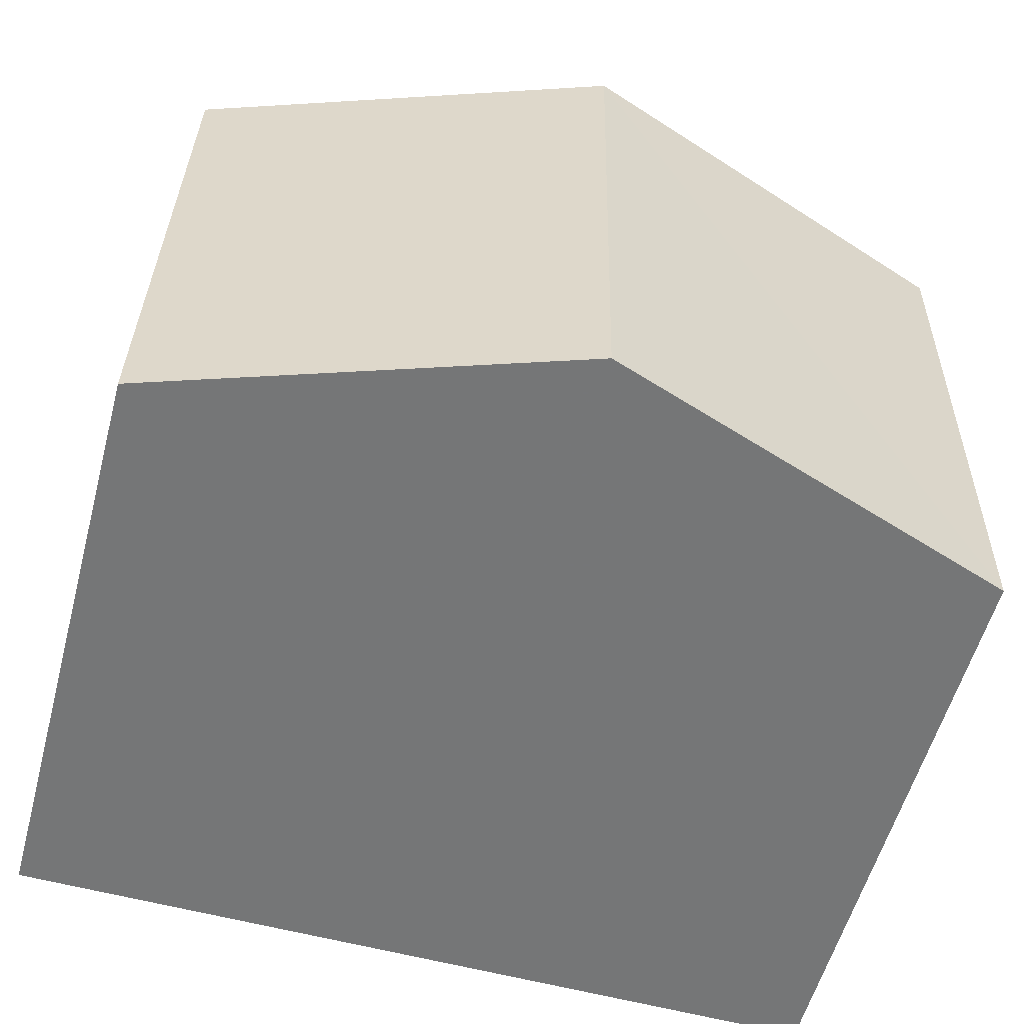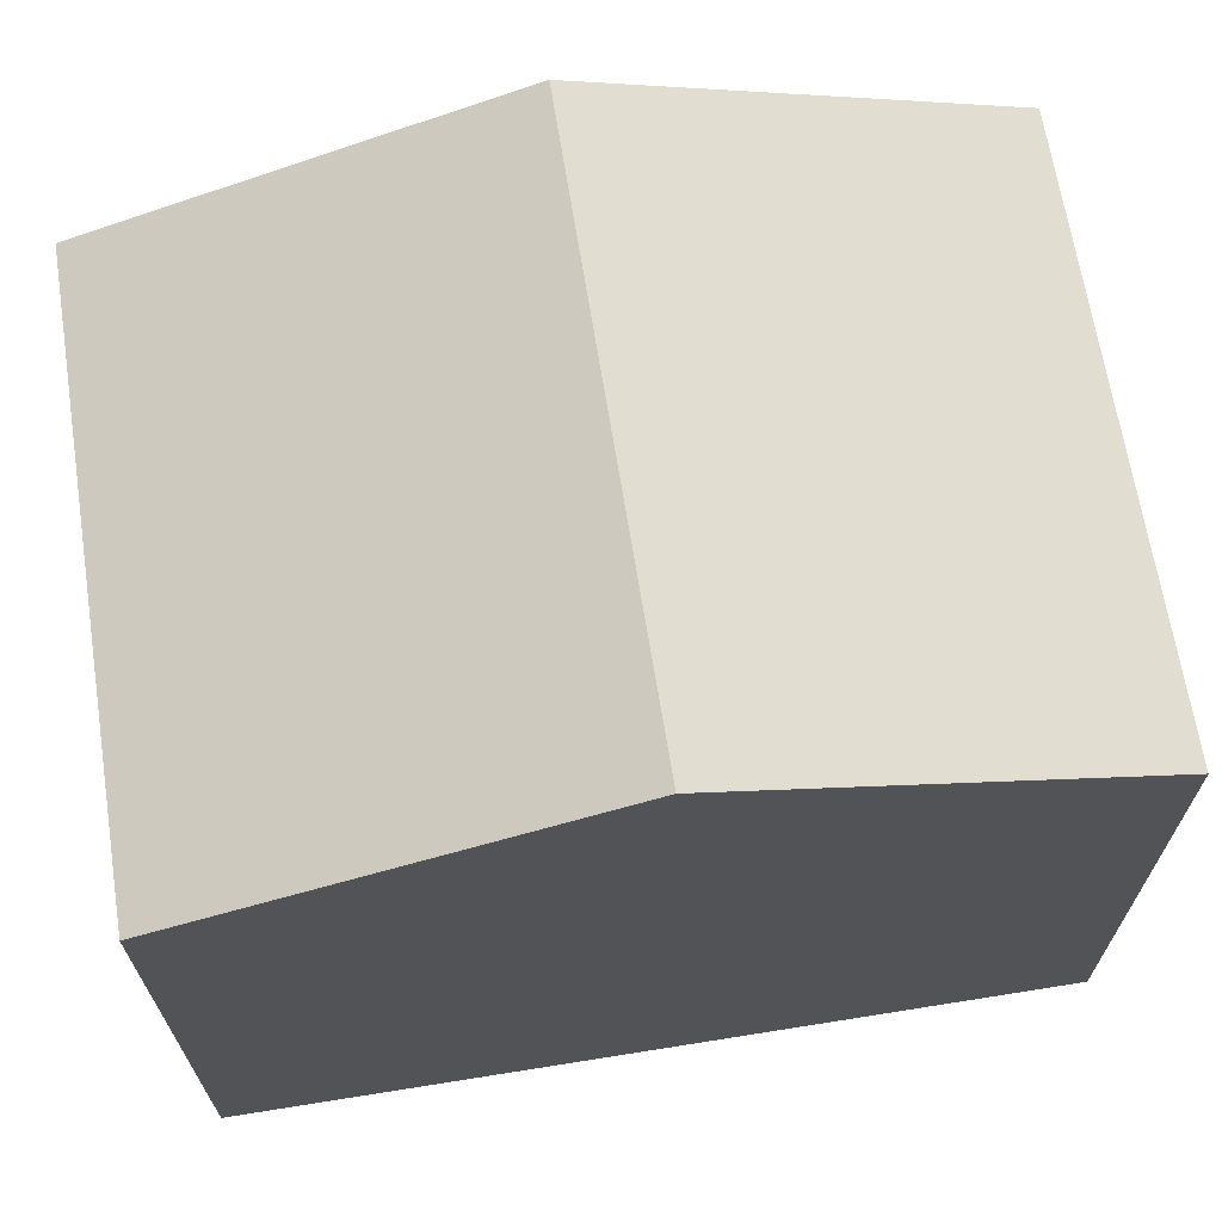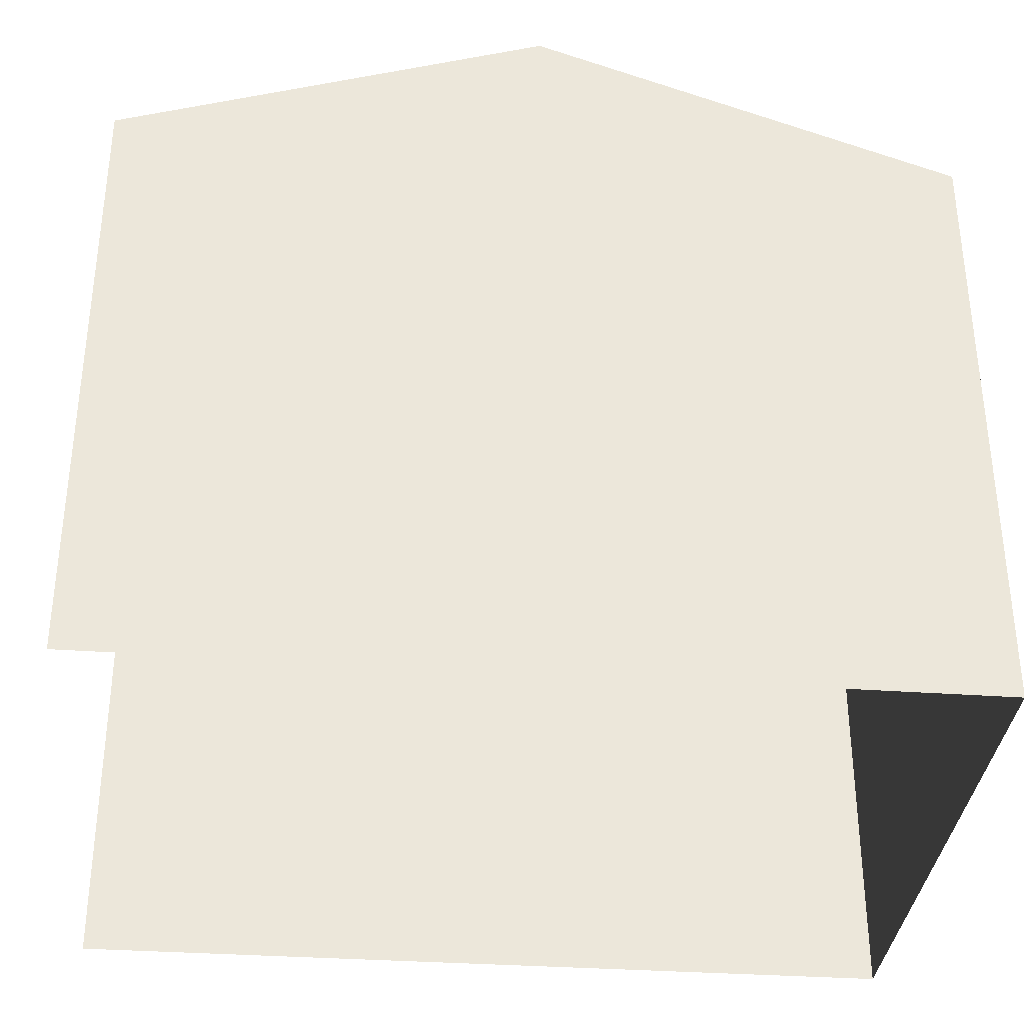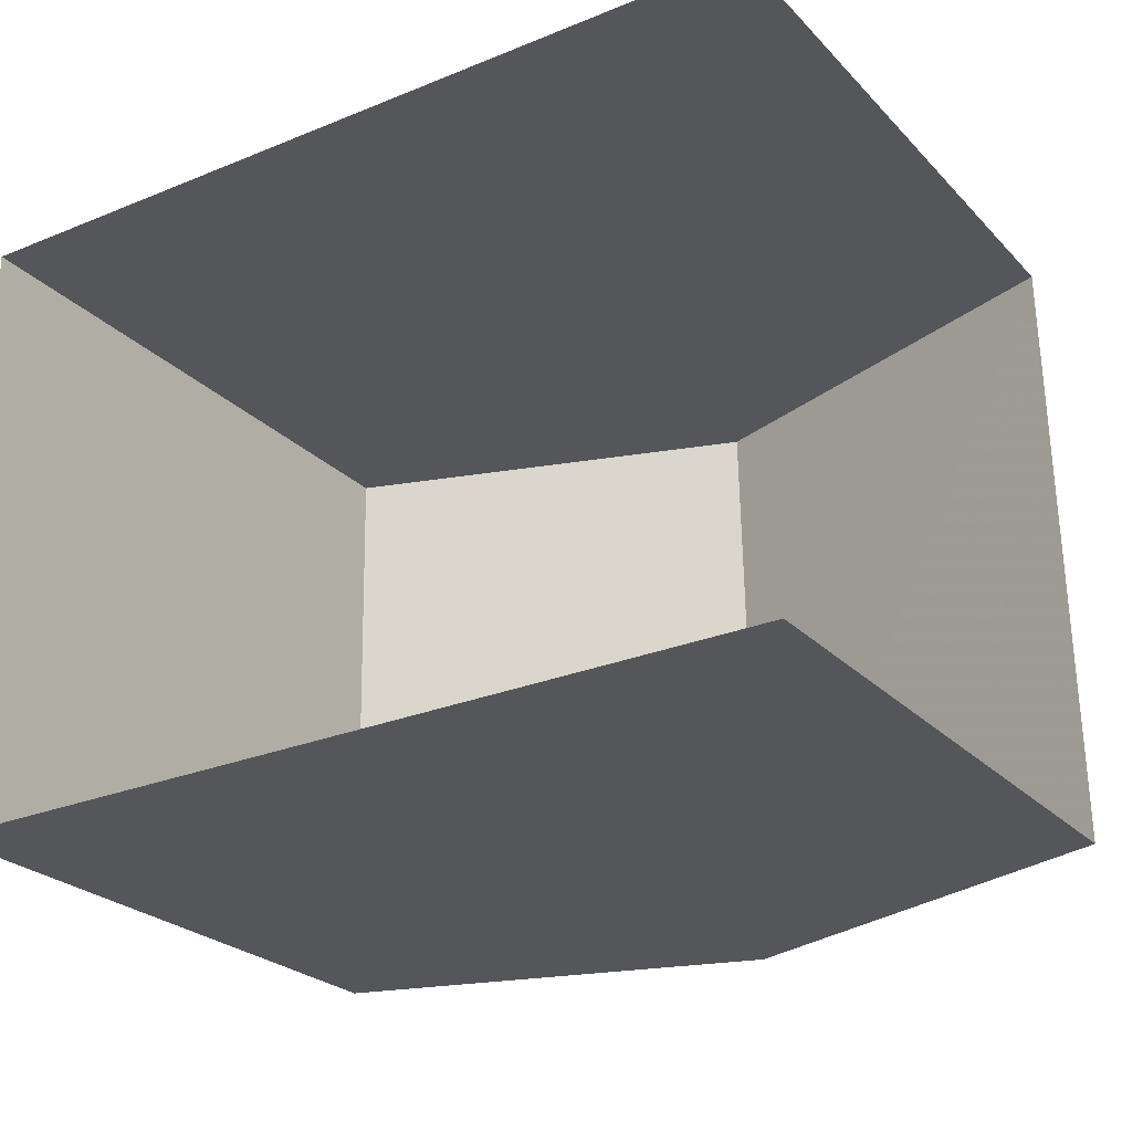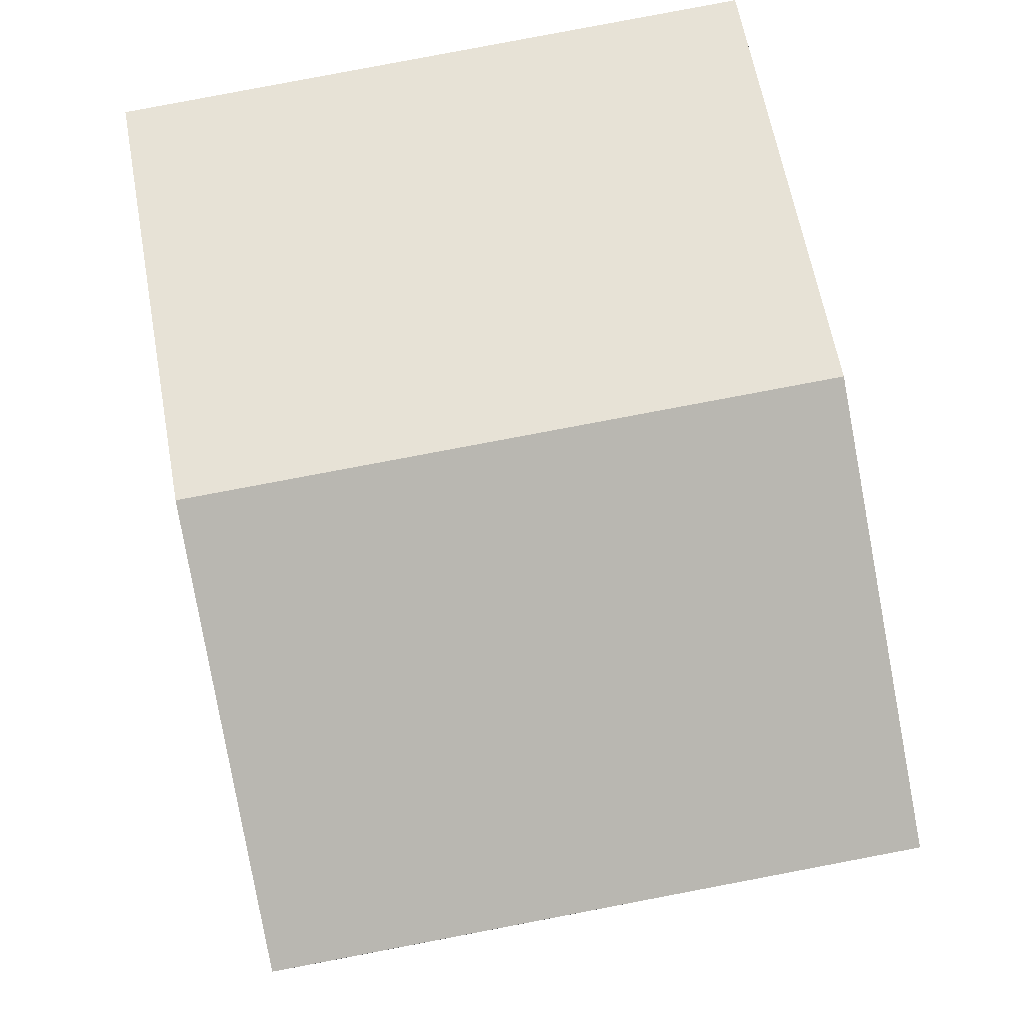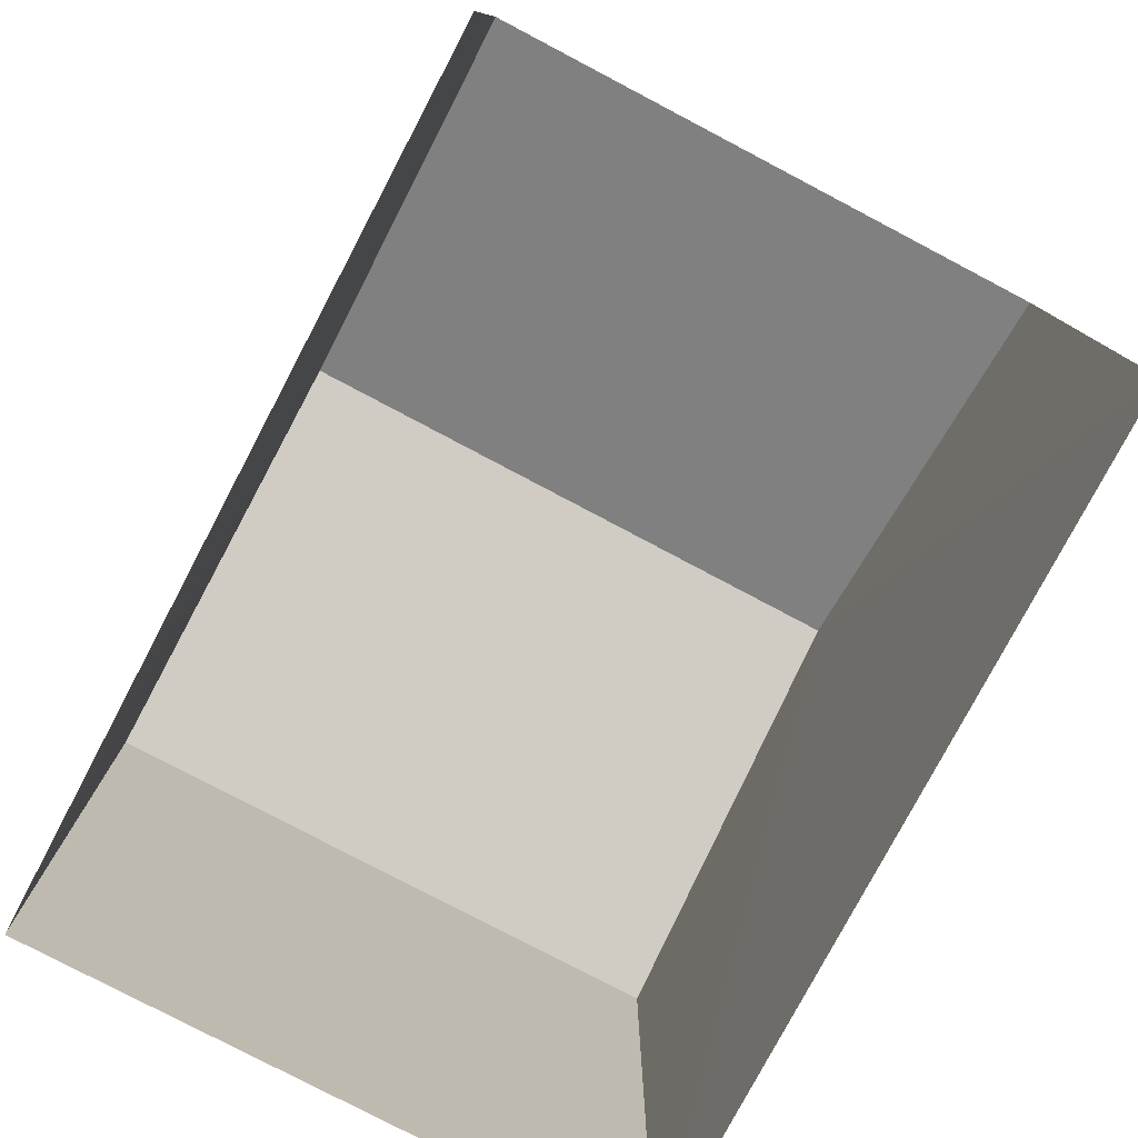
<metadata>
{"format":"obj","ext":"obj","renderer":"f3d","projection":"perspective","resolution":1024,"background":"white","views":[{"elev":-56.5,"azim":-14.8,"up":"+Y"},{"elev":67.4,"azim":-10.2,"up":"+Z"},{"elev":-34.4,"azim":-6.6,"up":"+Z"},{"elev":-24.9,"azim":-147.8,"up":"+Y"},{"elev":80.0,"azim":78.0,"up":"+Z"},{"elev":-78.5,"azim":-119.0,"up":"+Z"}]}
</metadata>
<code>
v -3.735e+05 -1.053e+05 21.85
v -3.735e+05 -1.053e+05 21.85
v -3.735e+05 -1.053e+05 21.85
v -3.735e+05 -1.053e+05 21.85
v -3.735e+05 -1.053e+05 28.12
v -3.735e+05 -1.053e+05 28.12
v -3.735e+05 -1.053e+05 29.61
v -3.735e+05 -1.053e+05 29.6
v -3.735e+05 -1.053e+05 28.12
v -3.735e+05 -1.053e+05 28.12
f 1 2 3
f 4 1 3
f 6 3 2
f 6 5 3
f 5 6 7
f 8 5 7
f 9 10 8
f 7 9 8
f 9 1 4
f 10 9 4
f 10 4 8
f 4 3 8
f 3 5 8
f 6 2 7
f 2 1 7
f 1 9 7

</code>
